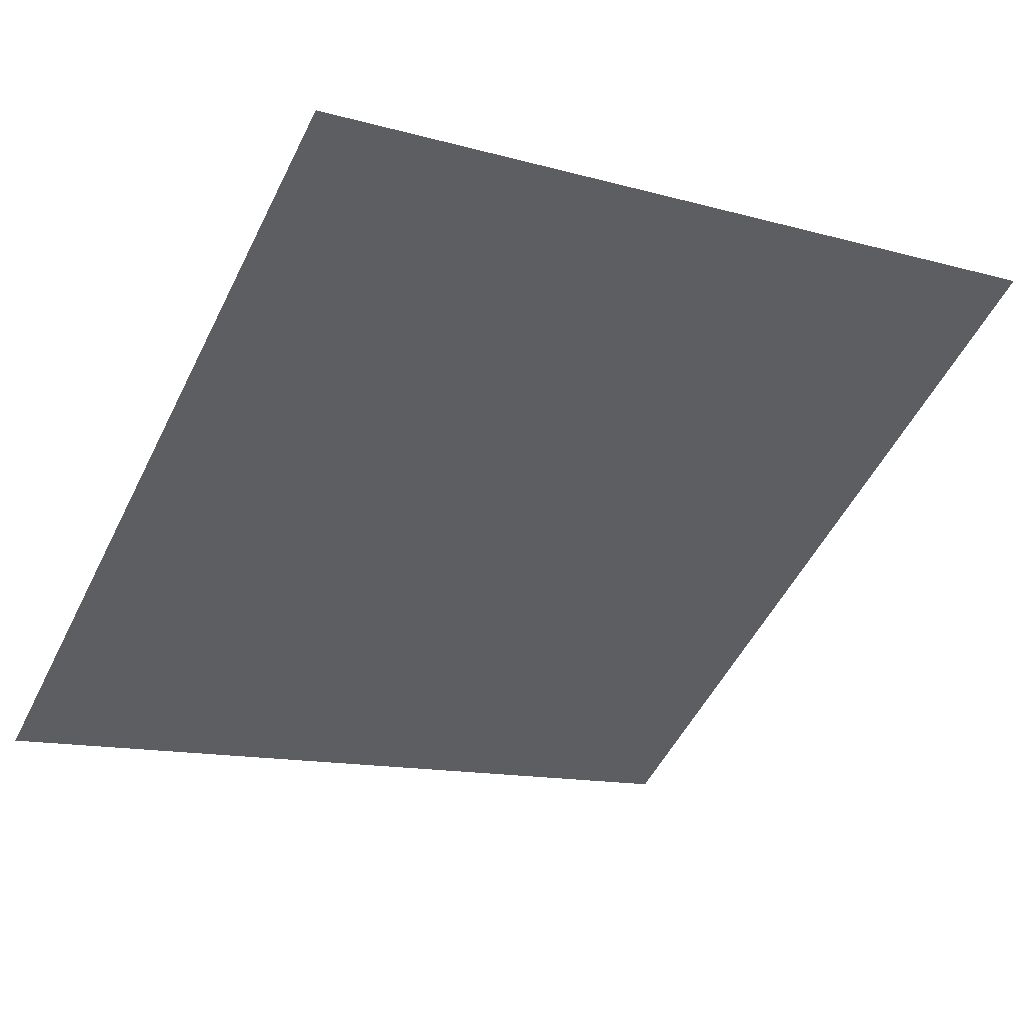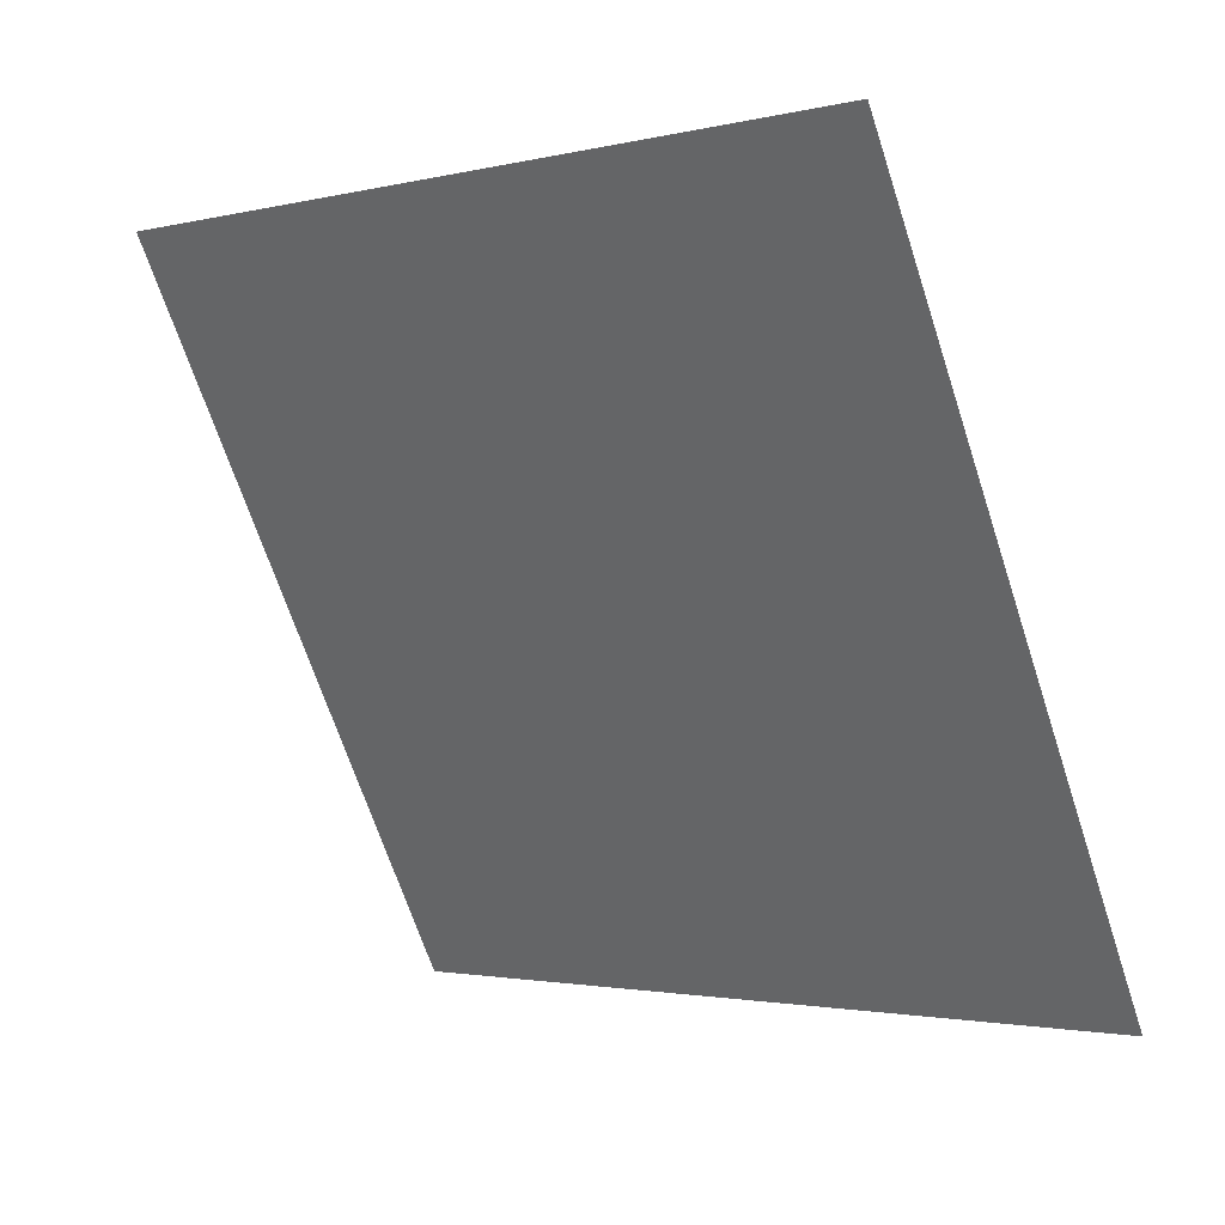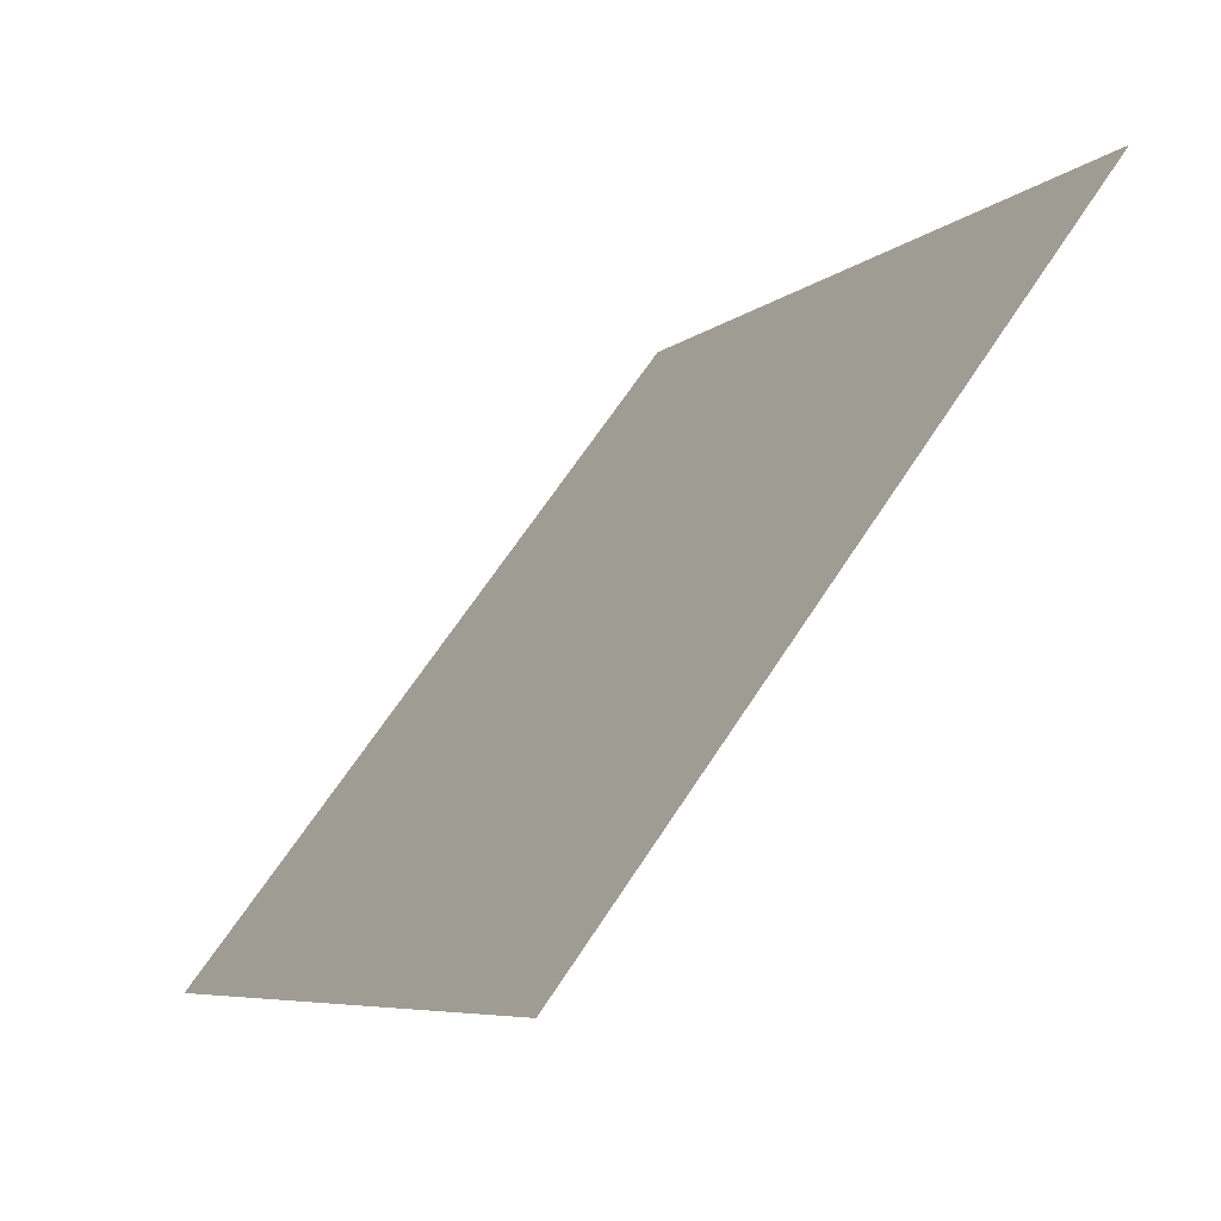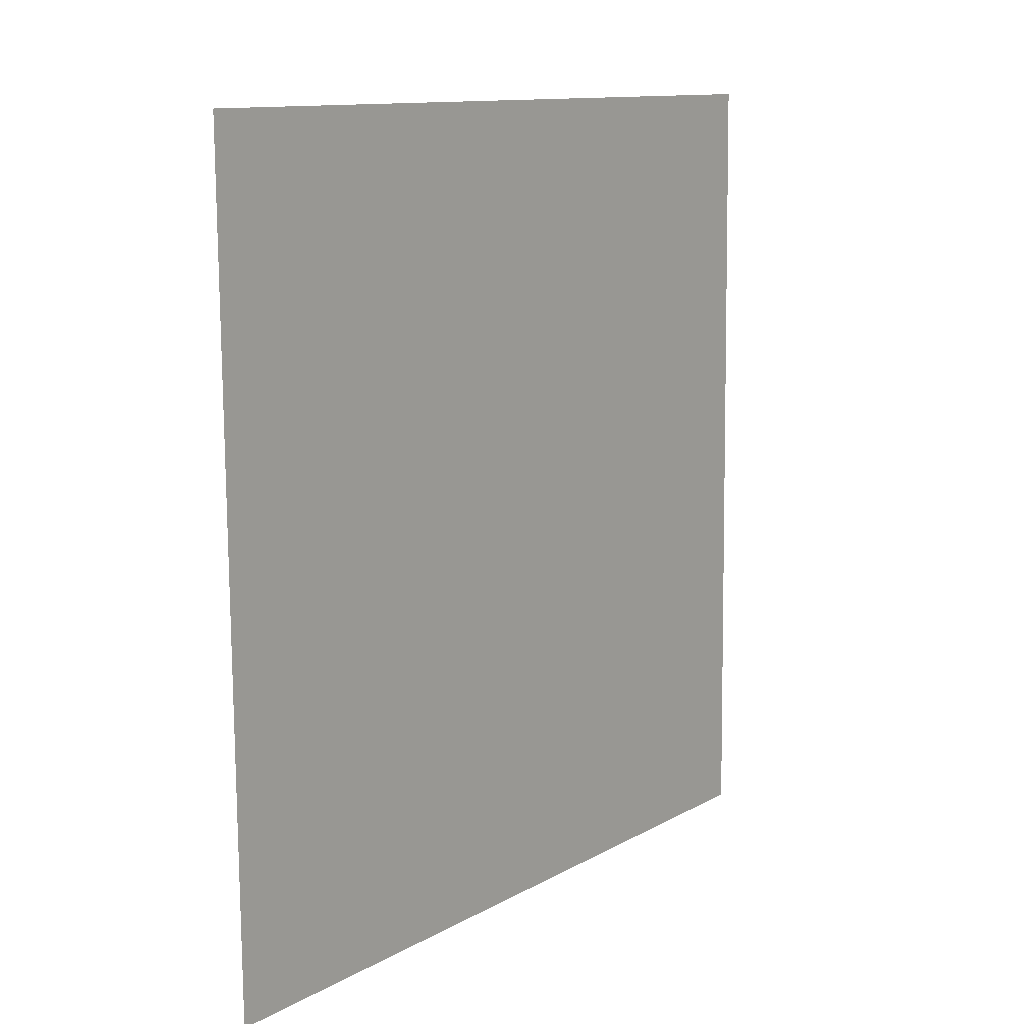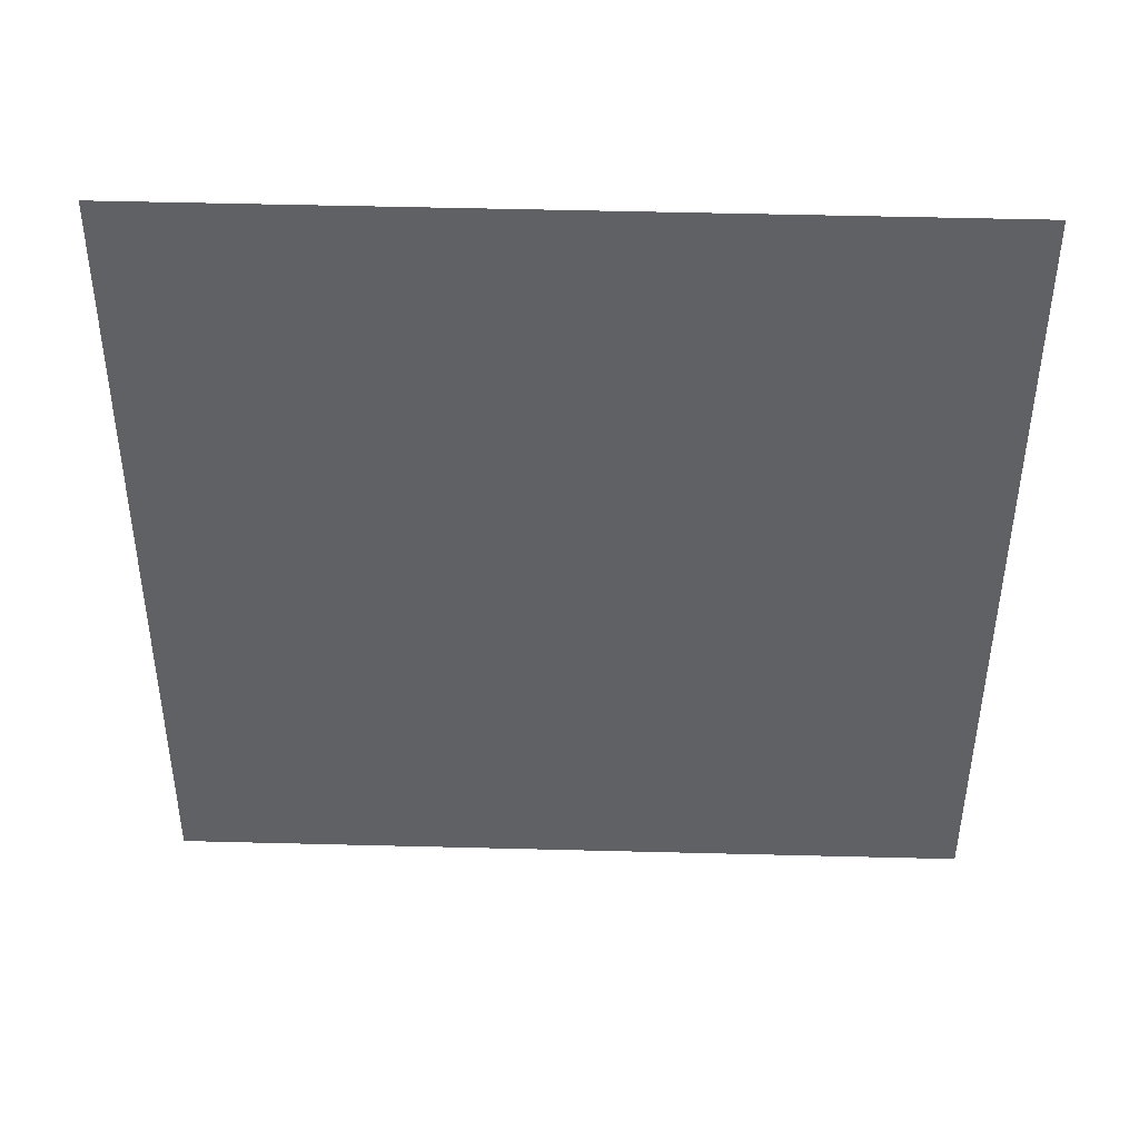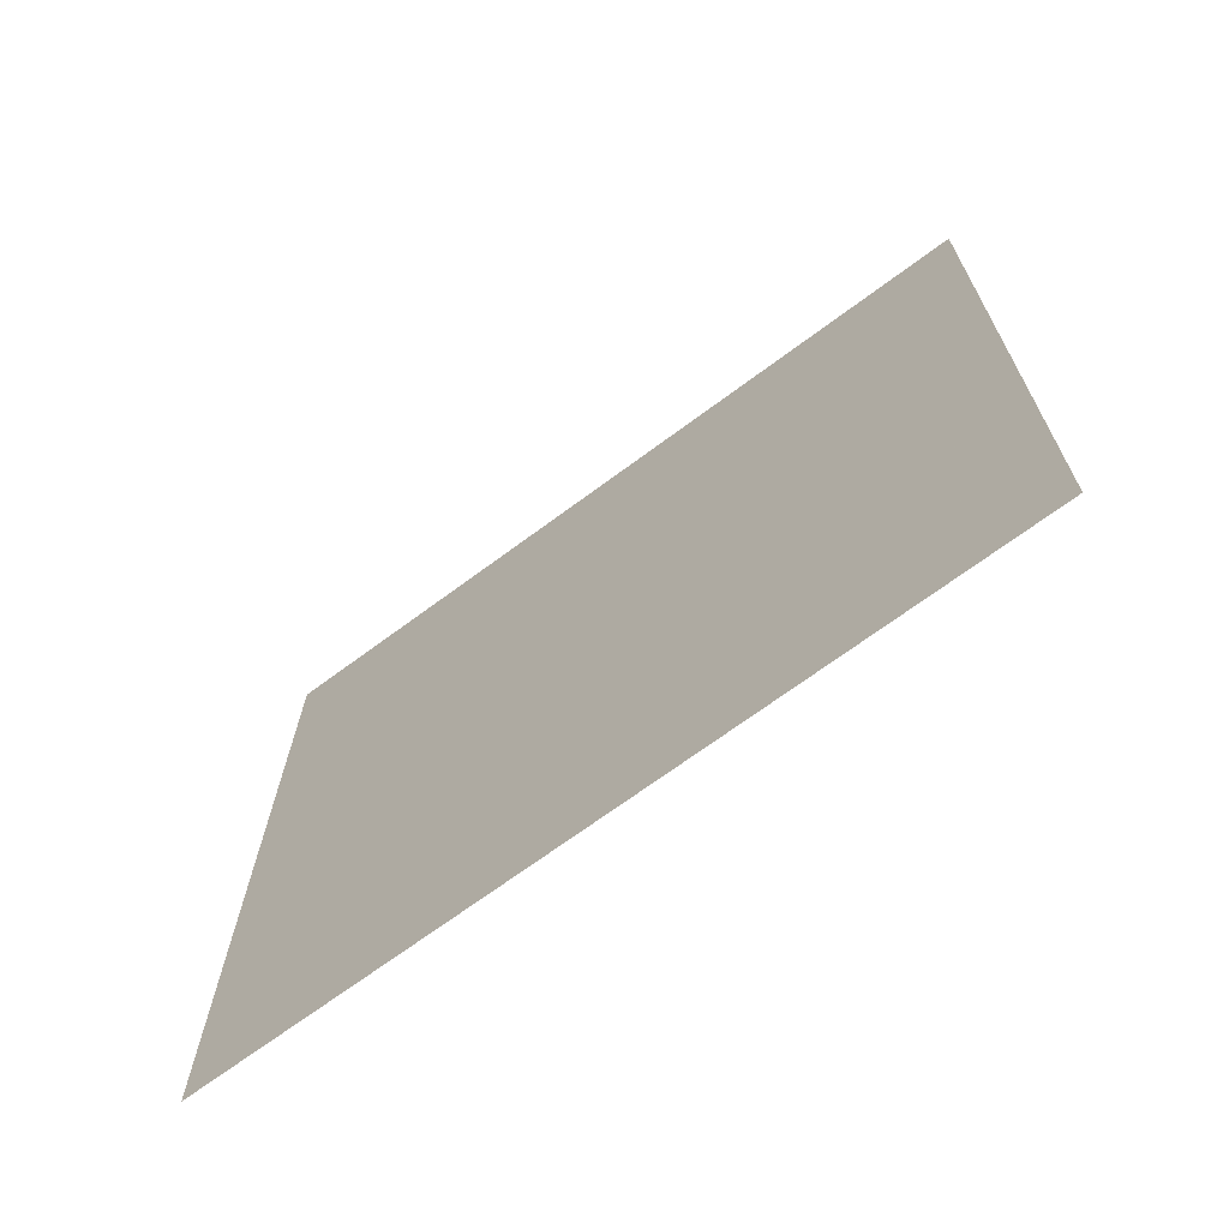
<metadata>
{"format":"obj","ext":"obj","renderer":"f3d","projection":"perspective","resolution":1024,"background":"white","views":[{"elev":-10.6,"azim":-31.8,"up":"+Y"},{"elev":-70.1,"azim":108.8,"up":"+Y"},{"elev":-7.4,"azim":63.5,"up":"+Z"},{"elev":-79.1,"azim":89.1,"up":"+Z"},{"elev":-9.9,"azim":1.1,"up":"+Y"},{"elev":21.9,"azim":-89.1,"up":"+Y"}]}
</metadata>
<code>
v -0.04768 0.7242 0.4235
v -0.05424 0.7243 0.4235
v -0.05412 0.7283 0.4288
v -0.04756 0.7281 0.4287
f 4 3 2 1

</code>
